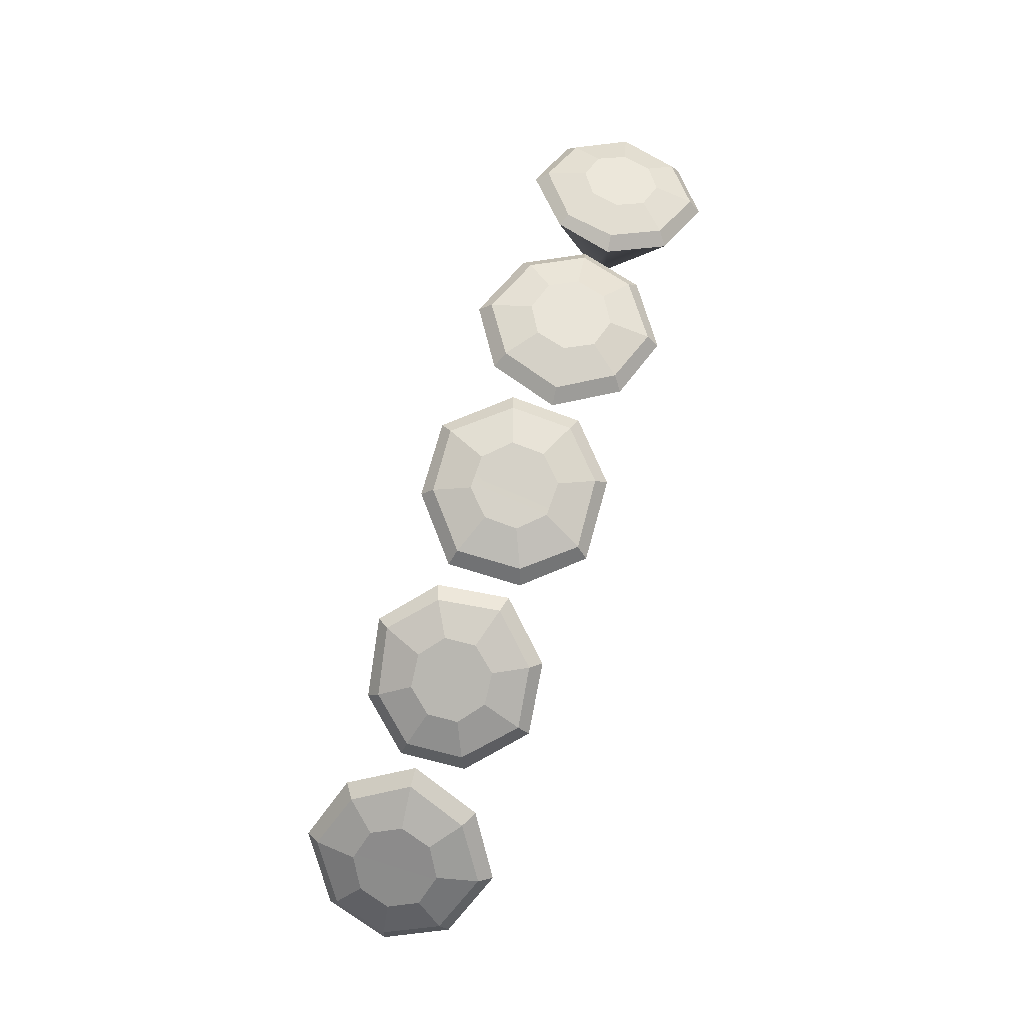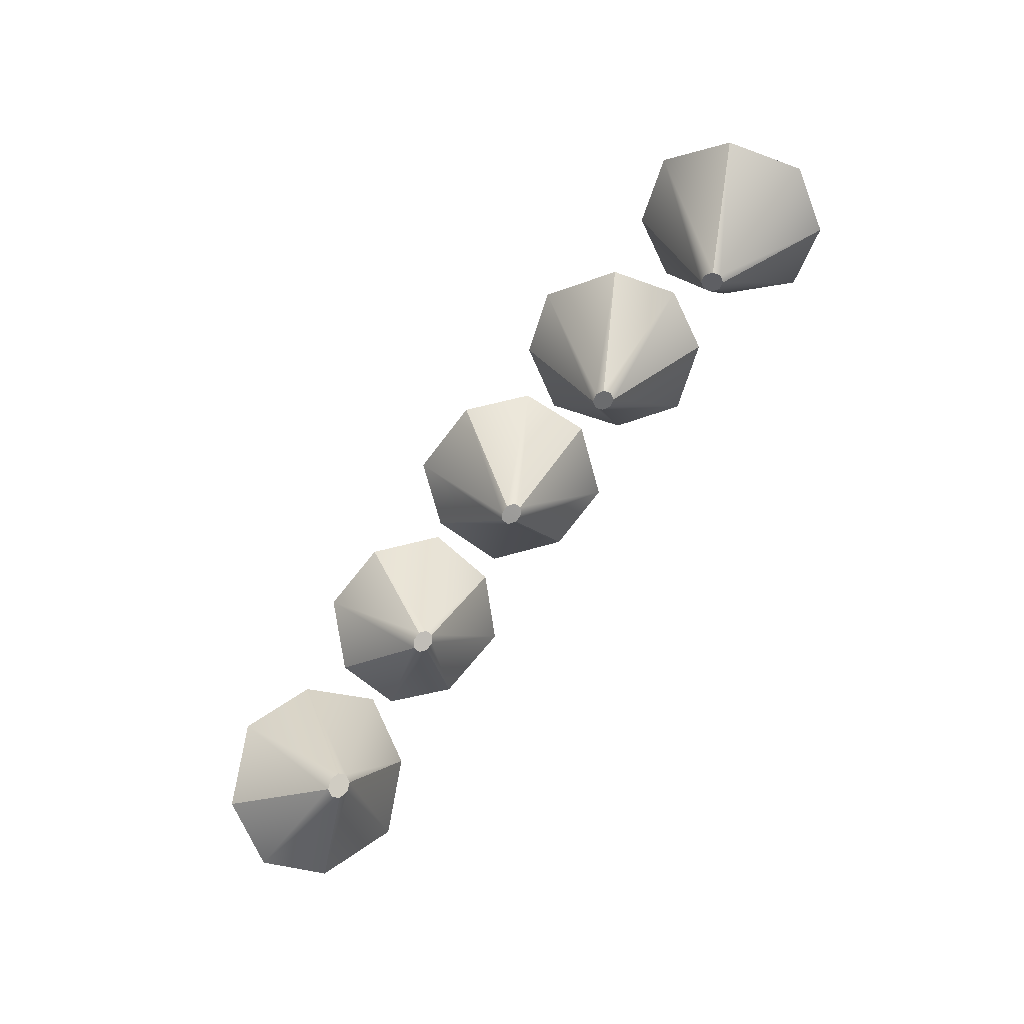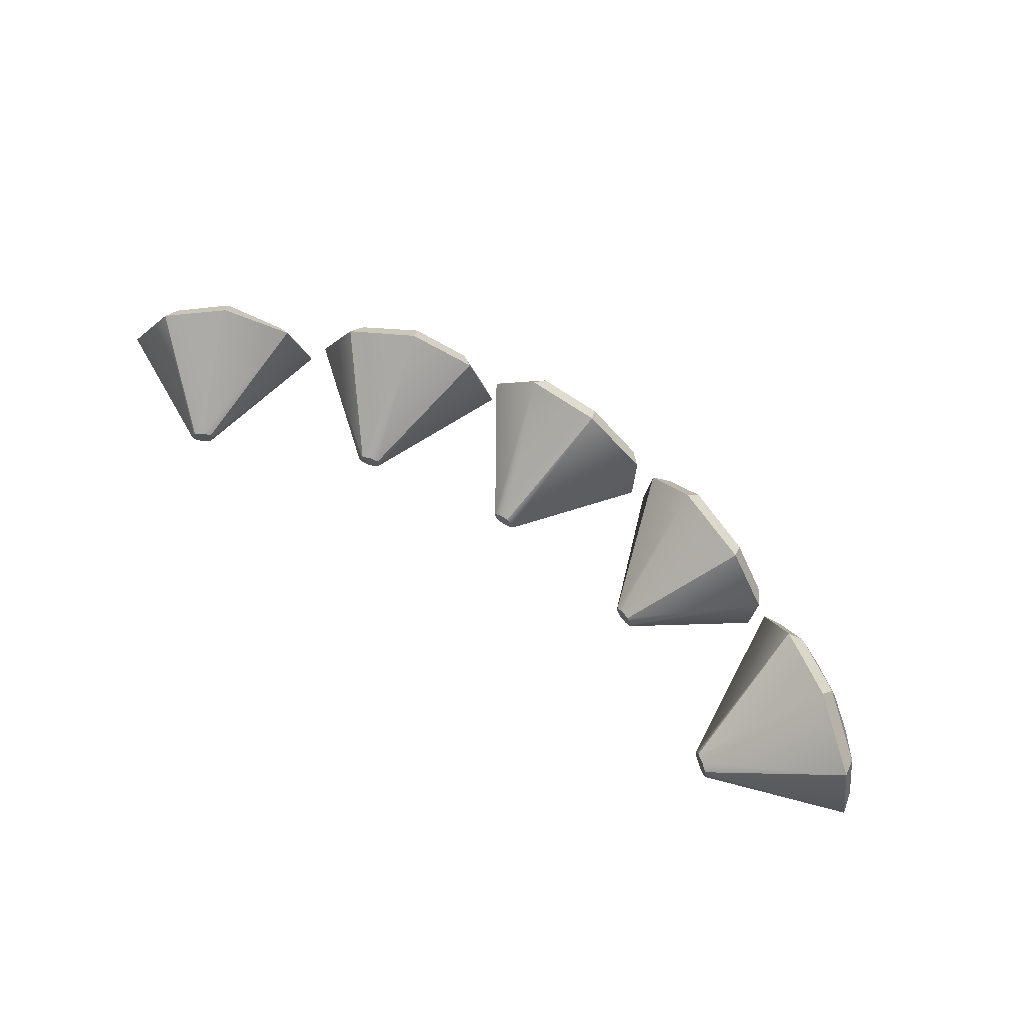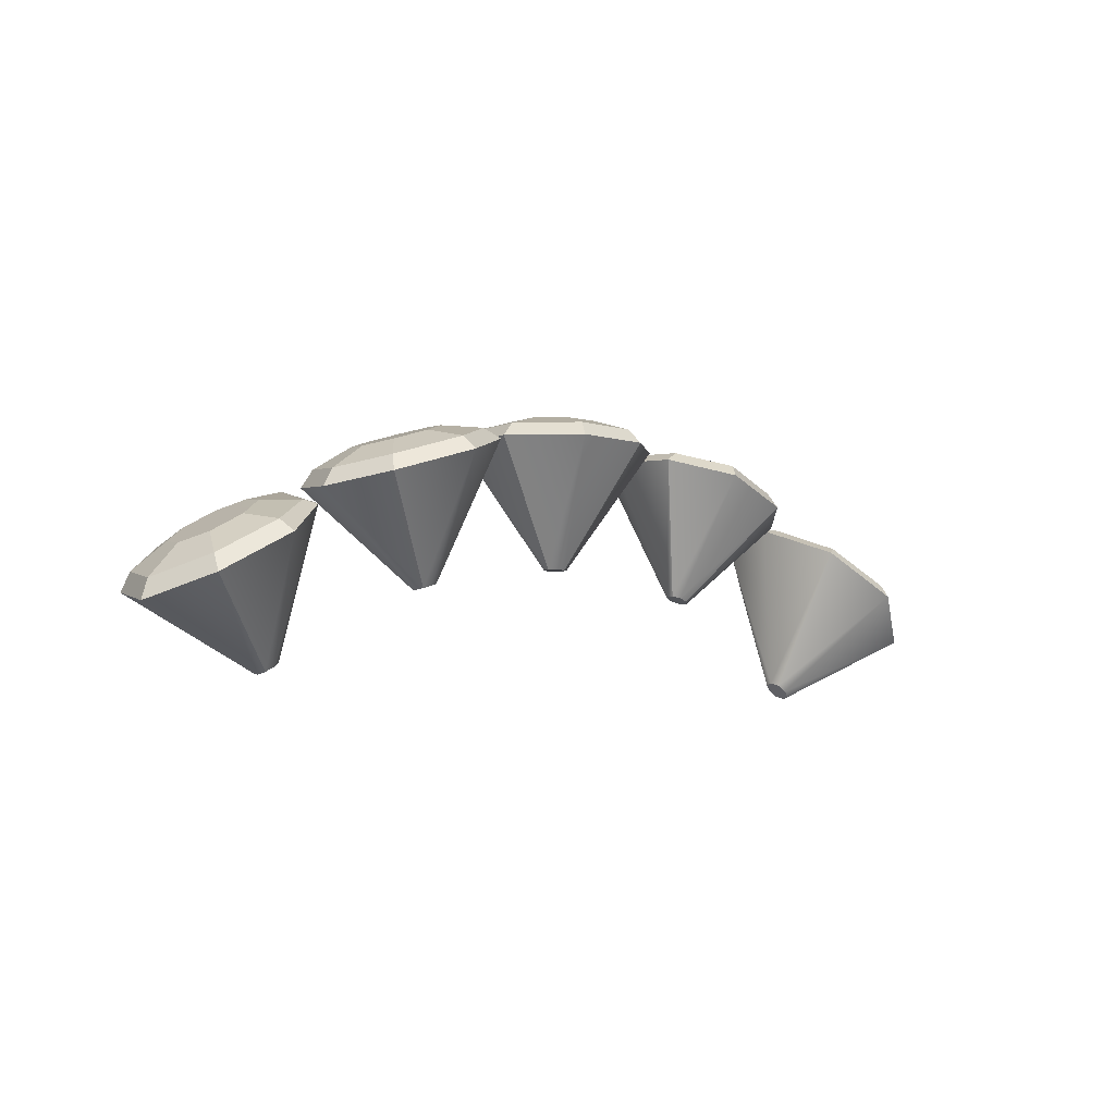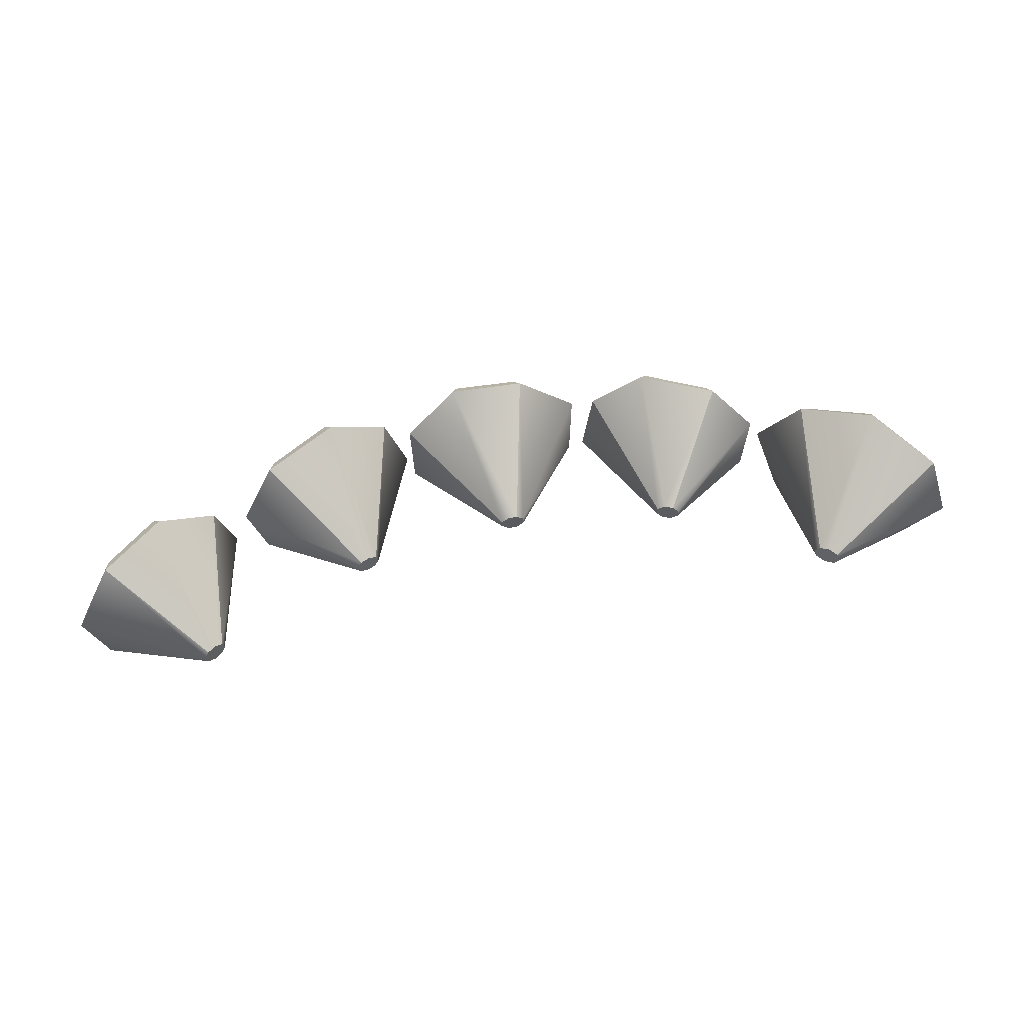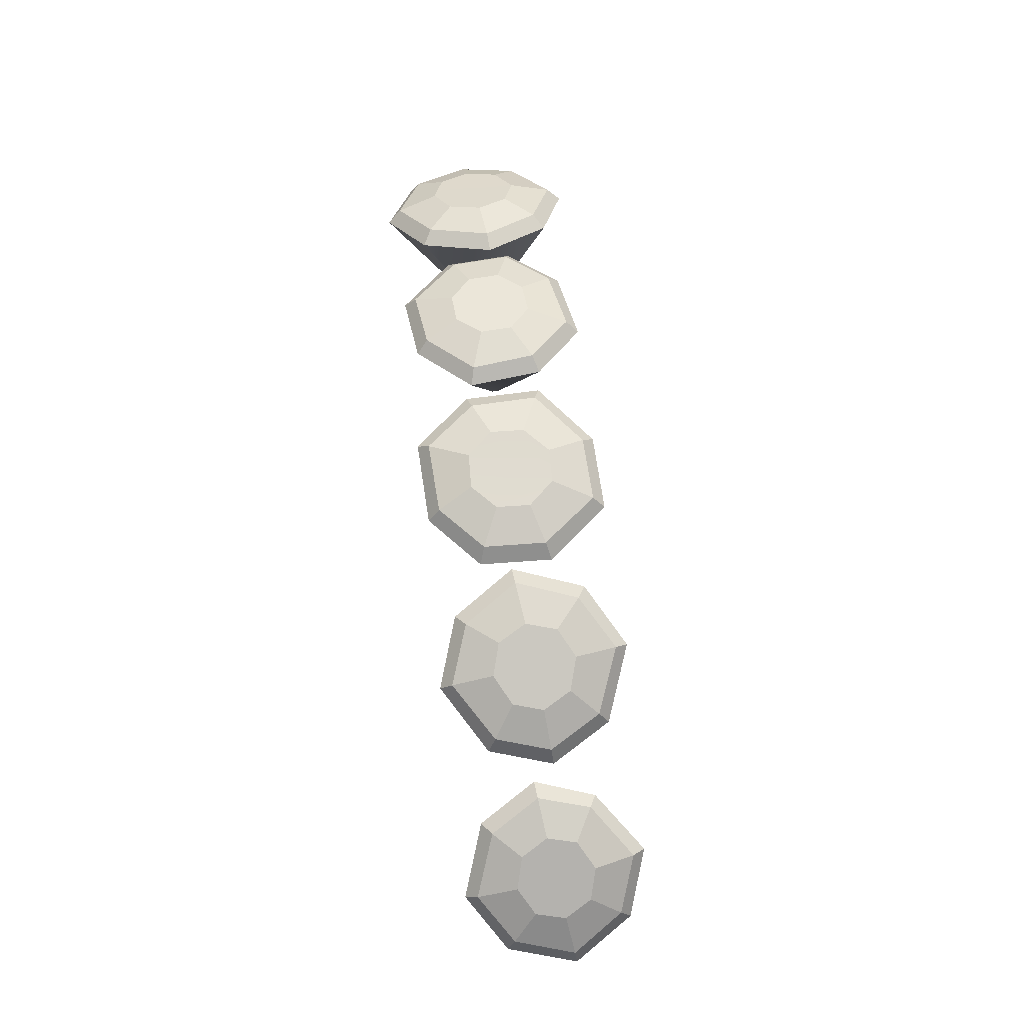
<metadata>
{"format":"obj","ext":"obj","renderer":"f3d","projection":"perspective","resolution":1024,"background":"white","views":[{"elev":78.9,"azim":107.9,"up":"+Y"},{"elev":-70.3,"azim":-124.8,"up":"+Y"},{"elev":67.0,"azim":34.1,"up":"+Z"},{"elev":-5.7,"azim":-41.6,"up":"+Y"},{"elev":52.3,"azim":-11.5,"up":"+Z"},{"elev":69.9,"azim":-96.5,"up":"+Y"}]}
</metadata>
<code>
g default
v -1.984 7.744 -0.07372
v -1.962 7.751 0.08538
v -3.062 8.796 -0.62
v -2.887 8.854 0.7899
v -1.567 9.291 -0.8383
v -1.39 9.35 0.6775
v -1.794 7.807 -0.09146
v -1.772 7.814 0.0672
v -2.324 9.04 -1.095
v -1.892 7.775 -0.1162
v -1.861 7.785 0.1097
v -2.071 9.124 1.095
v -3.274 8.726 0.1074
v -1.12 9.44 -0.1315
v -1.745 7.823 -0.01602
v -1.876 7.78 -0.003751
v -2.011 7.735 0.009174
v -2.975 8.99 -0.5301
v -3.155 8.93 0.09185
v -2.347 9.198 -0.953
v -1.317 9.54 -0.1145
v -1.706 9.41 -0.7245
v -2.826 9.039 0.6782
v -2.129 9.27 0.9532
v -1.554 9.461 0.5864
v -2.655 9.237 -0.2972
v -2.752 9.205 0.05077
v -2.274 9.363 -0.003209
v -2.33 9.344 -0.4793
v -1.809 9.517 -0.05565
v -1.982 9.46 -0.3778
v -2.579 9.262 0.3716
v -2.222 9.38 0.478
v -1.906 9.485 0.3008
v -0.05017 8.067 -0.1223
v -0.1345 8.069 0.01852
v -0.4262 9.452 -1.023
v -1.064 9.466 0.3379
v 1.049 9.467 -0.4261
v 0.3725 9.452 1.001
v 0.137 8.071 -0.05836
v 0.05141 8.069 0.08291
v 0.5109 9.455 -1.061
v 0.06263 8.069 -0.1198
v -0.05871 8.067 0.08064
v -0.4879 9.453 1.028
v -1.03 9.465 -0.4817
v 1.064 9.467 0.436
v 0.1321 8.071 0.02522
v 0.002546 8.068 -0.01958
v -0.1293 8.069 -0.06532
v -0.3668 9.612 -0.8893
v -0.8771 9.623 -0.4216
v 0.4374 9.615 -0.9317
v 0.9087 9.625 0.3762
v 0.8882 9.624 -0.3755
v -0.9047 9.623 0.2863
v -0.4183 9.613 0.8976
v 0.3123 9.612 0.8673
v -0.1774 9.746 -0.4942
v -0.4572 9.752 -0.2303
v 0.007302 9.744 -0.01988
v 0.2166 9.748 -0.4809
v 0.4584 9.753 0.1857
v 0.4758 9.754 -0.1976
v -0.4756 9.752 0.1554
v -0.2075 9.747 0.4428
v 0.1775 9.748 0.4521
v 2.006 7.81 0.08918
v 2.067 7.79 -0.06173
v 2.759 8.937 0.8879
v 3.217 8.785 -0.445
v 1.326 9.418 0.4793
v 1.807 9.256 -0.9473
v 1.824 7.87 0.03848
v 1.885 7.849 -0.1121
v 1.89 9.228 1.024
v 1.901 7.844 0.09522
v 1.988 7.816 -0.1191
v 2.606 8.988 -1.041
v 3.269 8.767 0.321
v 1.225 9.452 -0.347
v 1.818 7.872 -0.04664
v 1.944 7.83 -0.01164
v 2.073 7.788 0.02423
v 2.724 9.11 0.7613
v 3.154 8.966 0.2758
v 1.979 9.36 0.8894
v 1.412 9.551 -0.3009
v 1.505 9.52 0.4142
v 3.108 8.982 -0.3812
v 2.592 9.154 -0.9062
v 1.915 9.381 -0.8191
v 2.537 9.31 0.4102
v 2.772 9.232 0.138
v 2.318 9.384 -0.01118
v 2.169 9.434 0.4396
v 1.879 9.532 -0.16
v 1.9 9.525 0.202
v 2.751 9.239 -0.2196
v 2.472 9.332 -0.4611
v 2.113 9.453 -0.4356
v 3.807 6.703 0.0783
v 3.791 6.715 -0.09913
v 5.197 7.414 0.6753
v 5.072 7.508 -0.8161
v 3.784 8.463 0.843
v 3.655 8.559 -0.7192
v 3.624 6.84 0.09353
v 3.609 6.852 -0.08405
v 4.494 7.938 1.146
v 3.718 6.77 0.1235
v 3.696 6.787 -0.1289
v 4.311 8.073 -1.144
v 5.412 7.252 -0.08555
v 3.381 8.764 0.1026
v 3.58 6.874 0.008126
v 3.706 6.779 -0.002213
v 3.836 6.681 -0.01312
v 5.164 7.638 0.5785
v 5.347 7.501 -0.07308
v 4.558 8.085 0.9917
v 3.606 8.791 0.08913
v 3.957 8.53 0.7252
v 5.058 7.718 -0.7008
v 4.401 8.201 -0.9902
v 3.847 8.612 -0.6193
v 4.918 7.998 0.3299
v 5.024 7.921 -0.04282
v 4.552 8.267 0.001589
v 4.594 8.237 0.5113
v 4.095 8.605 0.04346
v 4.256 8.486 0.3893
v 4.861 8.04 -0.3929
v 4.513 8.296 -0.512
v 4.199 8.528 -0.3299
v -3.759 6.911 0.06651
v -3.784 6.897 -0.09514
v -3.639 8.474 0.5508
v -3.801 8.381 -0.793
v -4.95 7.696 0.8327
v -5.152 7.575 -0.6343
v -3.93 6.809 0.08995
v -3.955 6.795 -0.07192
v -4.257 8.108 1.061
v -3.841 6.863 0.1125
v -3.876 6.842 -0.1175
v -4.549 7.934 -1.066
v -3.431 8.603 -0.1384
v -5.372 7.443 0.1572
v -3.977 6.782 0.01402
v -3.859 6.852 -0.001987
v -3.737 6.925 -0.01868
v -3.778 8.509 0.4776
v -3.636 8.655 -0.1183
v -4.338 8.235 0.9179
v -5.294 7.665 0.1367
v -4.925 7.885 0.7144
v -3.95 8.467 -0.6784
v -4.589 8.085 -0.9211
v -5.1 7.781 -0.5478
v -4.161 8.491 0.2746
v -4.083 8.538 -0.06483
v -4.514 8.28 0.001694
v -4.45 8.318 0.4585
v -4.934 8.03 0.06617
v -4.768 8.128 0.3702
v -4.249 8.438 -0.3695
v -4.575 8.244 -0.4599
v -4.856 8.076 -0.279
g diamond1
f 1 17 13 3
f 26 27 28 29
f 5 14 15 7
f 10 16 17 1
f 2 11 12 4
f 10 1 3 9
f 7 10 9 5
f 7 15 16 10
f 12 11 8 6
f 29 28 30 31
f 27 32 33 28
f 30 28 33 34
f 15 14 6 8
f 16 15 8 11
f 17 16 11 2
f 13 17 2 4
f 3 13 19 18
f 9 3 18 20
f 14 5 22 21
f 5 9 20 22
f 13 4 23 19
f 4 12 24 23
f 12 6 25 24
f 6 14 21 25
f 18 19 27 26
f 20 18 26 29
f 21 22 31 30
f 22 20 29 31
f 19 23 32 27
f 23 24 33 32
f 24 25 34 33
f 25 21 30 34
f 35 51 47 37
f 60 61 62 63
f 39 48 49 41
f 44 50 51 35
f 36 45 46 38
f 44 35 37 43
f 41 44 43 39
f 41 49 50 44
f 46 45 42 40
f 63 62 64 65
f 61 66 67 62
f 64 62 67 68
f 49 48 40 42
f 50 49 42 45
f 51 50 45 36
f 47 51 36 38
f 37 47 53 52
f 43 37 52 54
f 48 39 56 55
f 39 43 54 56
f 47 38 57 53
f 38 46 58 57
f 46 40 59 58
f 40 48 55 59
f 52 53 61 60
f 54 52 60 63
f 55 56 65 64
f 56 54 63 65
f 53 57 66 61
f 57 58 67 66
f 58 59 68 67
f 59 55 64 68
f 69 85 81 71
f 94 95 96 97
f 73 82 83 75
f 78 84 85 69
f 70 79 80 72
f 78 69 71 77
f 75 78 77 73
f 75 83 84 78
f 80 79 76 74
f 97 96 98 99
f 95 100 101 96
f 98 96 101 102
f 83 82 74 76
f 84 83 76 79
f 85 84 79 70
f 81 85 70 72
f 71 81 87 86
f 77 71 86 88
f 82 73 90 89
f 73 77 88 90
f 81 72 91 87
f 72 80 92 91
f 80 74 93 92
f 74 82 89 93
f 86 87 95 94
f 88 86 94 97
f 89 90 99 98
f 90 88 97 99
f 87 91 100 95
f 91 92 101 100
f 92 93 102 101
f 93 89 98 102
f 103 119 115 105
f 128 129 130 131
f 107 116 117 109
f 112 118 119 103
f 104 113 114 106
f 112 103 105 111
f 109 112 111 107
f 109 117 118 112
f 114 113 110 108
f 131 130 132 133
f 129 134 135 130
f 132 130 135 136
f 117 116 108 110
f 118 117 110 113
f 119 118 113 104
f 115 119 104 106
f 105 115 121 120
f 111 105 120 122
f 116 107 124 123
f 107 111 122 124
f 115 106 125 121
f 106 114 126 125
f 114 108 127 126
f 108 116 123 127
f 120 121 129 128
f 122 120 128 131
f 123 124 133 132
f 124 122 131 133
f 121 125 134 129
f 125 126 135 134
f 126 127 136 135
f 127 123 132 136
f 137 153 149 139
f 162 163 164 165
f 141 150 151 143
f 146 152 153 137
f 138 147 148 140
f 146 137 139 145
f 143 146 145 141
f 143 151 152 146
f 148 147 144 142
f 165 164 166 167
f 163 168 169 164
f 166 164 169 170
f 151 150 142 144
f 152 151 144 147
f 153 152 147 138
f 149 153 138 140
f 139 149 155 154
f 145 139 154 156
f 150 141 158 157
f 141 145 156 158
f 149 140 159 155
f 140 148 160 159
f 148 142 161 160
f 142 150 157 161
f 154 155 163 162
f 156 154 162 165
f 157 158 167 166
f 158 156 165 167
f 155 159 168 163
f 159 160 169 168
f 160 161 170 169
f 161 157 166 170

</code>
